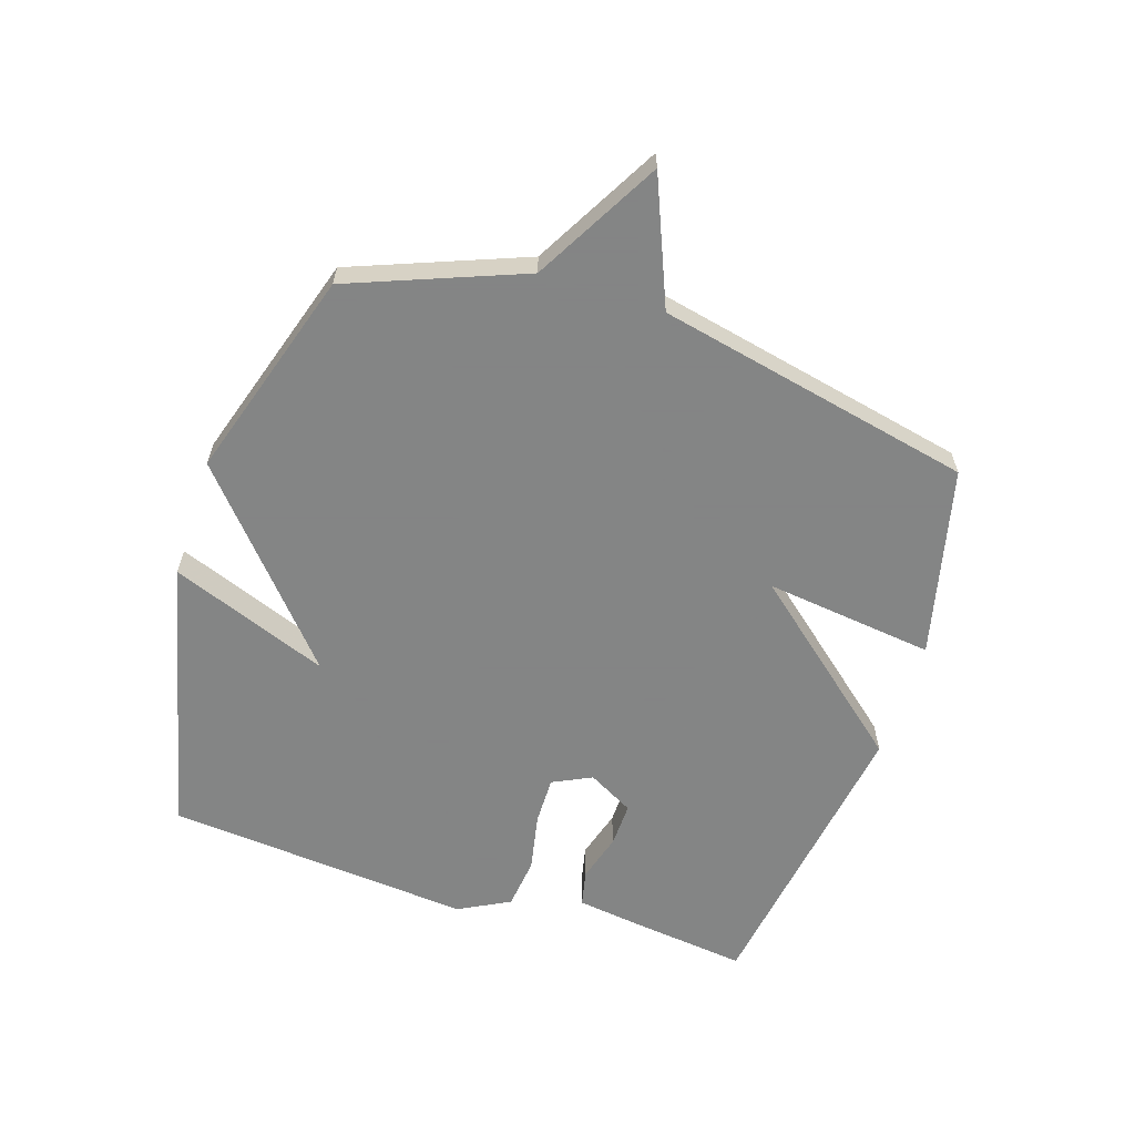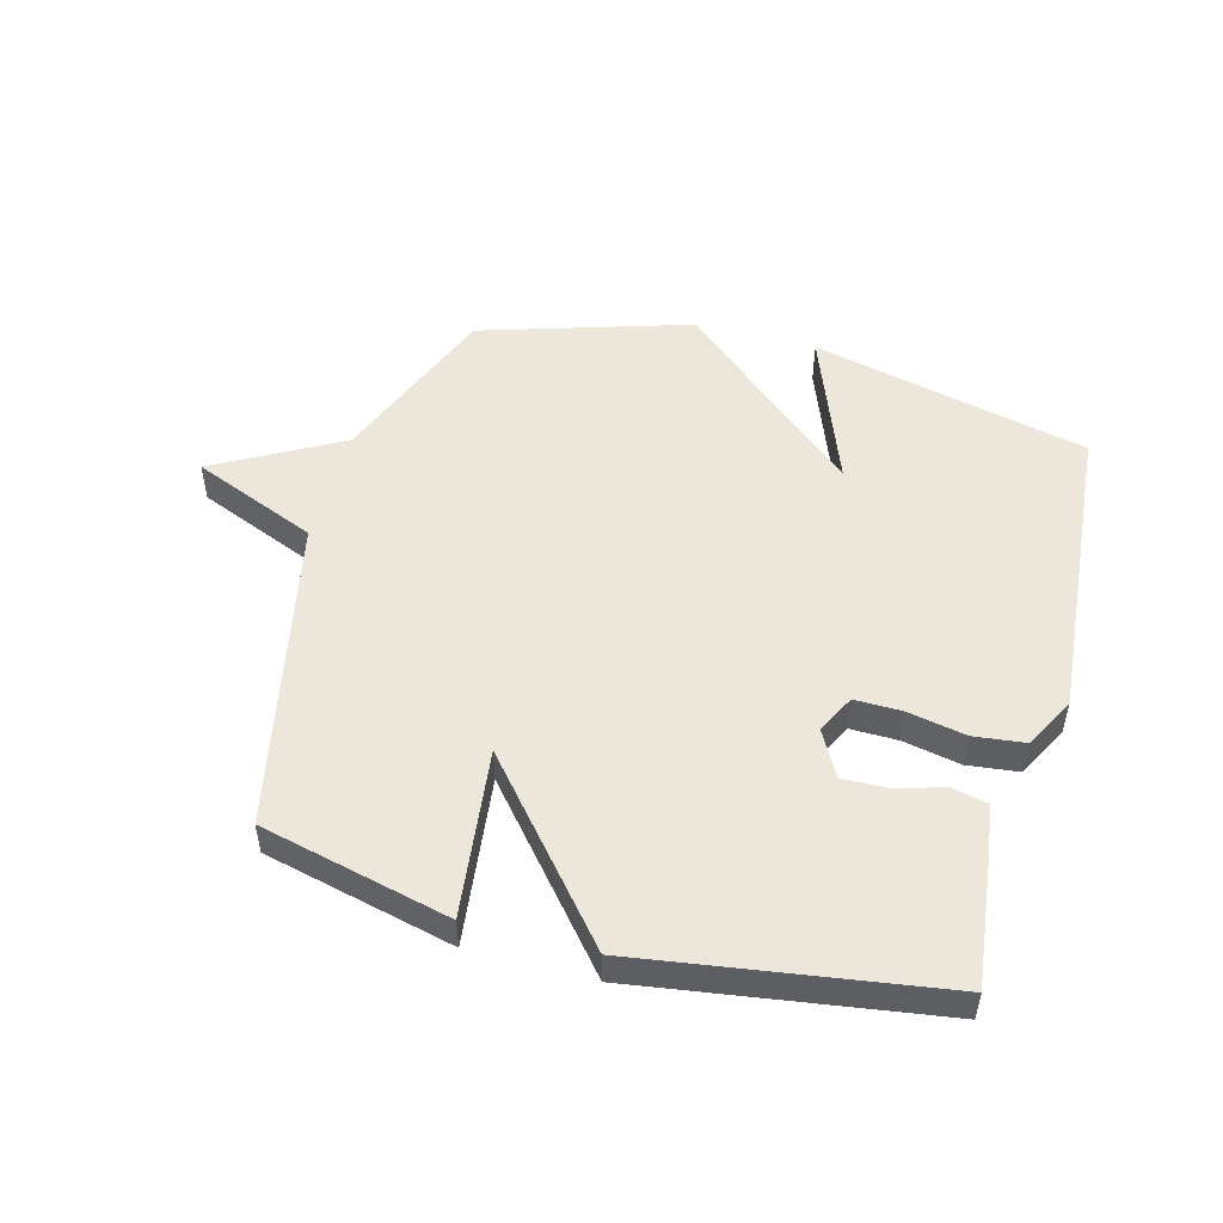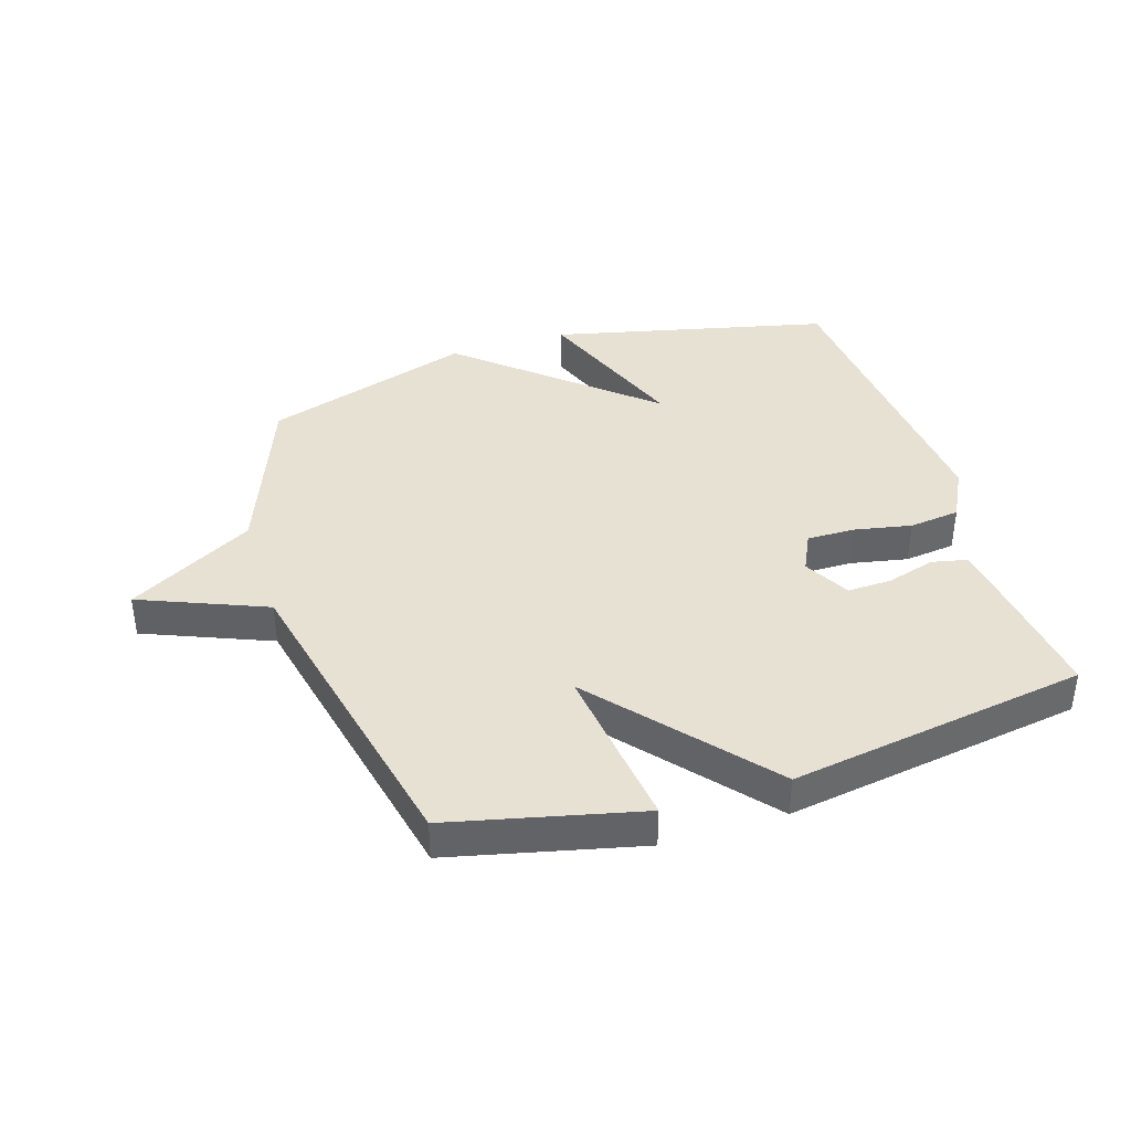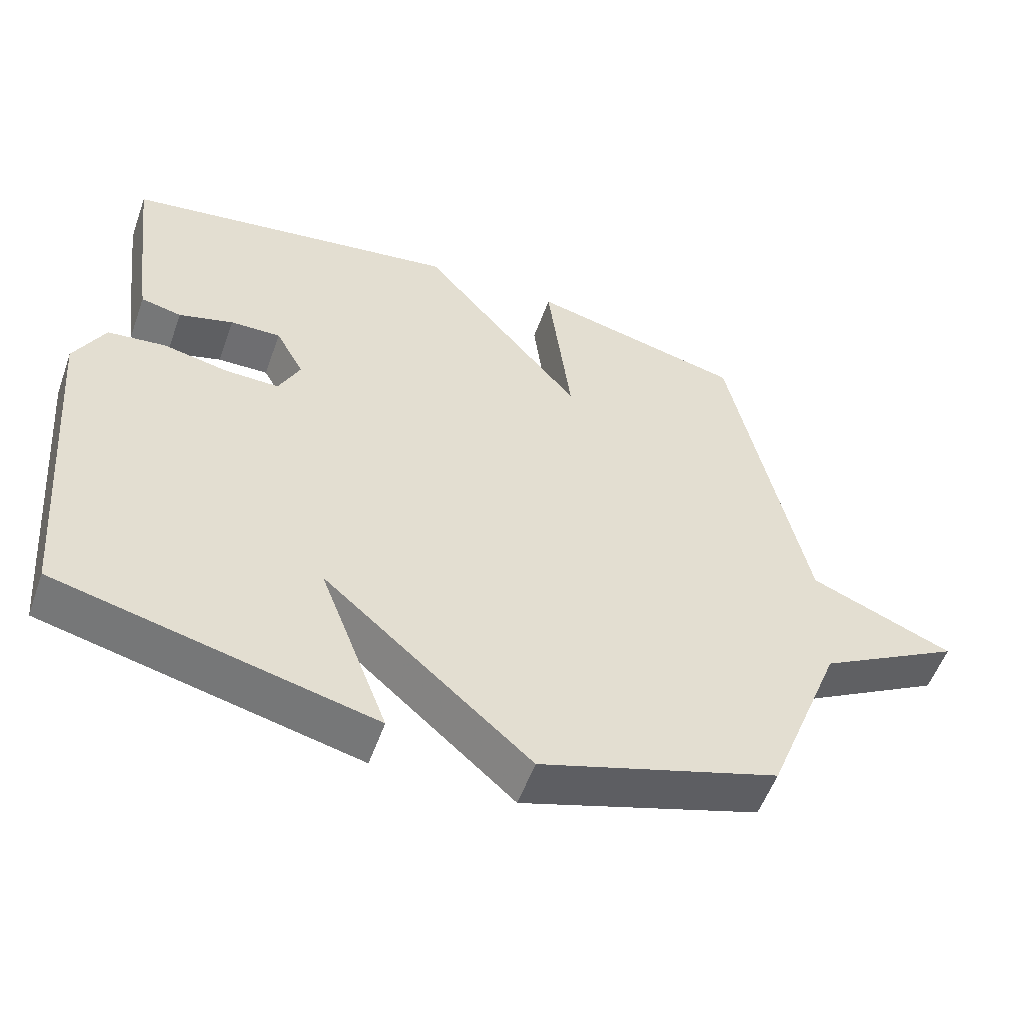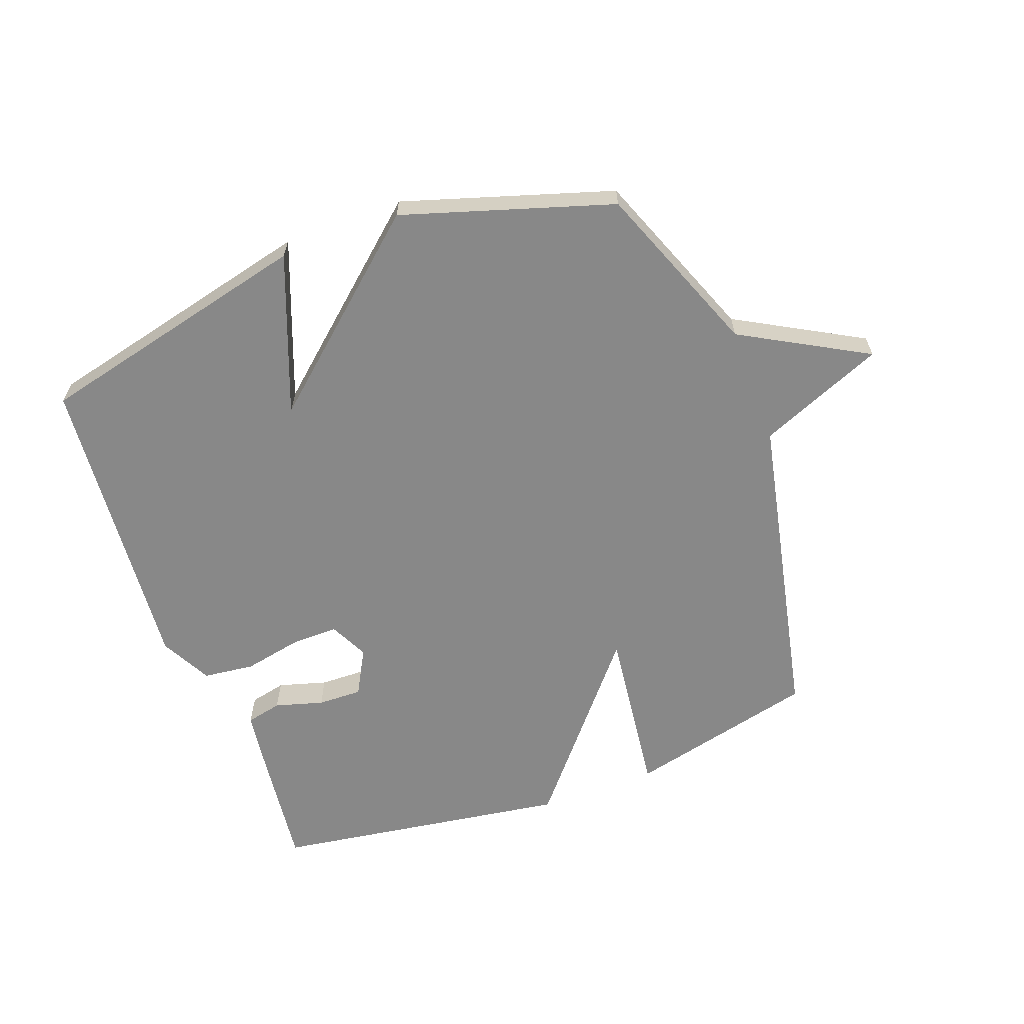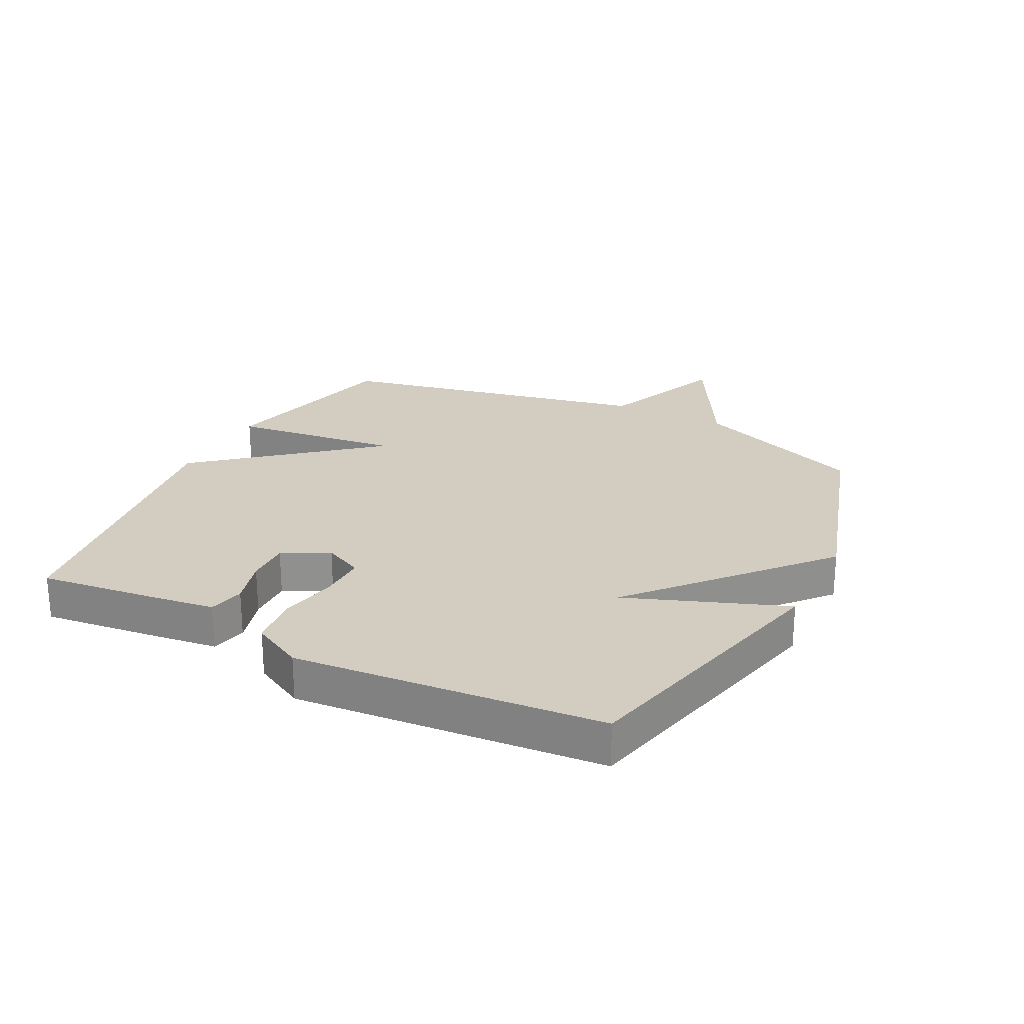
<metadata>
{"format":"obj","ext":"obj","renderer":"f3d","projection":"perspective","resolution":1024,"background":"white","views":[{"elev":-61.6,"azim":-108.0,"up":"+Y"},{"elev":50.7,"azim":15.2,"up":"+Y"},{"elev":39.4,"azim":-17.7,"up":"+Y"},{"elev":-54.8,"azim":160.4,"up":"+Z"},{"elev":-62.9,"azim":-159.6,"up":"+Y"},{"elev":24.7,"azim":117.1,"up":"+Y"}]}
</metadata>
<code>
v 0.5 0.07 0.5
v 0.477 0.07 0.308
v 0.463 0.07 0.204
v 0.404 0.07 0.191
v 0.325 0.07 0.214
v 0.252 0.07 0.216
v 0.211 0.07 0.141
v 0.242 0.07 0.077
v 0.32 0.07 0.078
v 0.415 0.07 0.097
v 0.499 0.07 0.087
v 0.543 0.07 0.003
v 0.5 0.07 -0.5
v 0.044 0.07 -0.608
v 0.143 0.07 -0.348
v -0.156 0.07 -0.608
v -0.5 0.07 -0.5
v -0.61 0.07 -0.217
v -0.816 0.07 -0.102
v -0.61 0.07 -0.017
v -0.5 0.07 0.5
v -0.189 0.07 0.574
v -0.223 0.07 0.296
v 0.011 0.07 0.574
v 0.5 0 0.5
v 0.477 0 0.308
v 0.463 0 0.204
v 0.404 0 0.191
v 0.325 0 0.214
v 0.252 0 0.216
v 0.211 0 0.141
v 0.242 0 0.077
v 0.32 0 0.078
v 0.415 0 0.097
v 0.499 0 0.087
v 0.543 0 0.003
v 0.5 0 -0.5
v 0.044 0 -0.608
v 0.143 0 -0.348
v -0.156 0 -0.608
v -0.5 0 -0.5
v -0.61 0 -0.217
v -0.816 0 -0.102
v -0.61 0 -0.017
v -0.5 0 0.5
v -0.189 0 0.574
v -0.223 0 0.296
v 0.011 0 0.574
f 1 2 3
f 24 1 3
f 23 24 3
f 20 21 22 23
f 18 19 20
f 18 20 23
f 17 18 23
f 16 17 23
f 15 16 23
f 13 14 15
f 12 13 15
f 11 12 15
f 10 11 15
f 9 10 15
f 8 9 15
f 7 8 15 23
f 6 7 23
f 5 6 23
f 3 4 5
f 3 5 23
f 27 26 25
f 27 25 48
f 27 48 47
f 47 46 45 44
f 44 43 42
f 47 44 42
f 47 42 41
f 47 41 40
f 47 40 39
f 39 38 37
f 39 37 36
f 39 36 35
f 39 35 34
f 39 34 33
f 39 33 32
f 47 39 32 31
f 47 31 30
f 47 30 29
f 29 28 27
f 47 29 27
f 1 25 26 2
f 2 26 27 3
f 3 27 28 4
f 4 28 29 5
f 5 29 30 6
f 6 30 31 7
f 7 31 32 8
f 8 32 33 9
f 9 33 34 10
f 10 34 35 11
f 11 35 36 12
f 12 36 37 13
f 13 37 38 14
f 14 38 39 15
f 15 39 40 16
f 16 40 41 17
f 17 41 42 18
f 18 42 43 19
f 19 43 44 20
f 20 44 45 21
f 21 45 46 22
f 22 46 47 23
f 23 47 48 24
f 24 48 25 1

</code>
